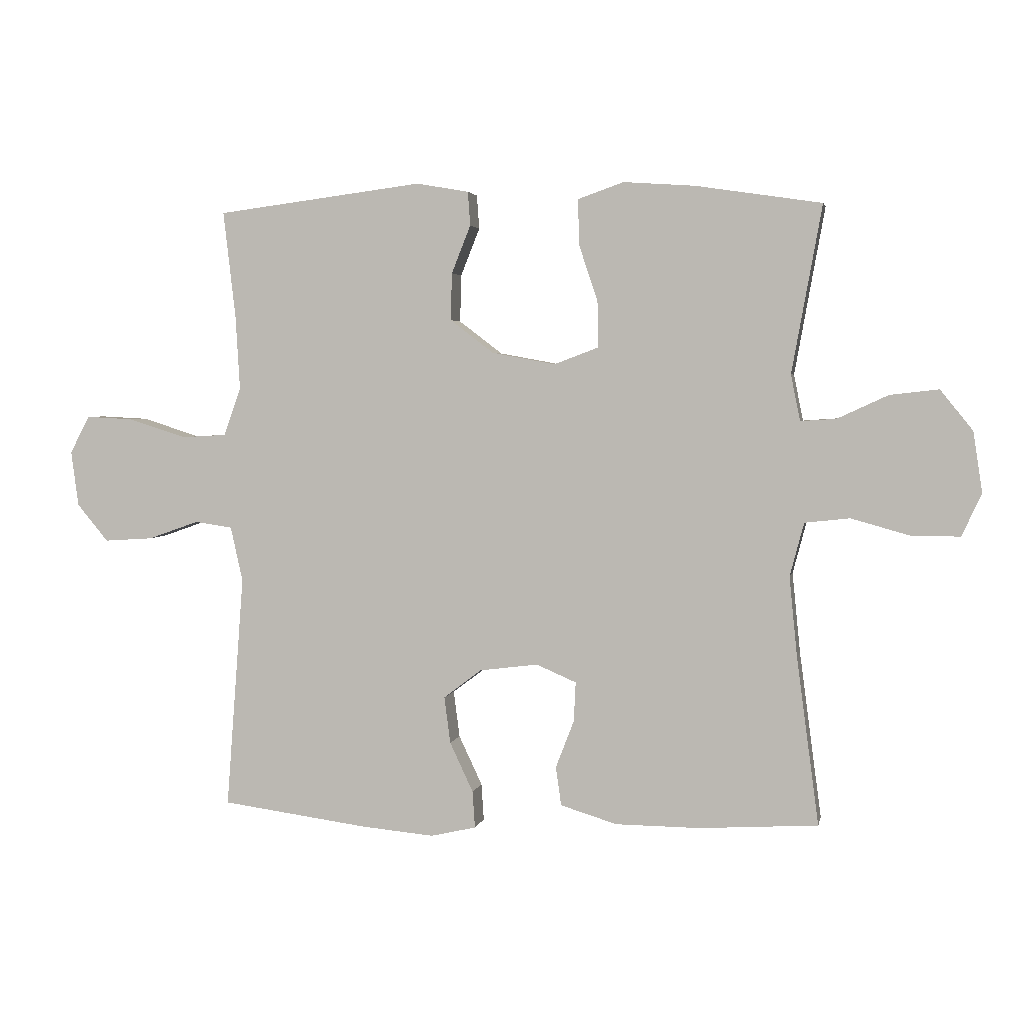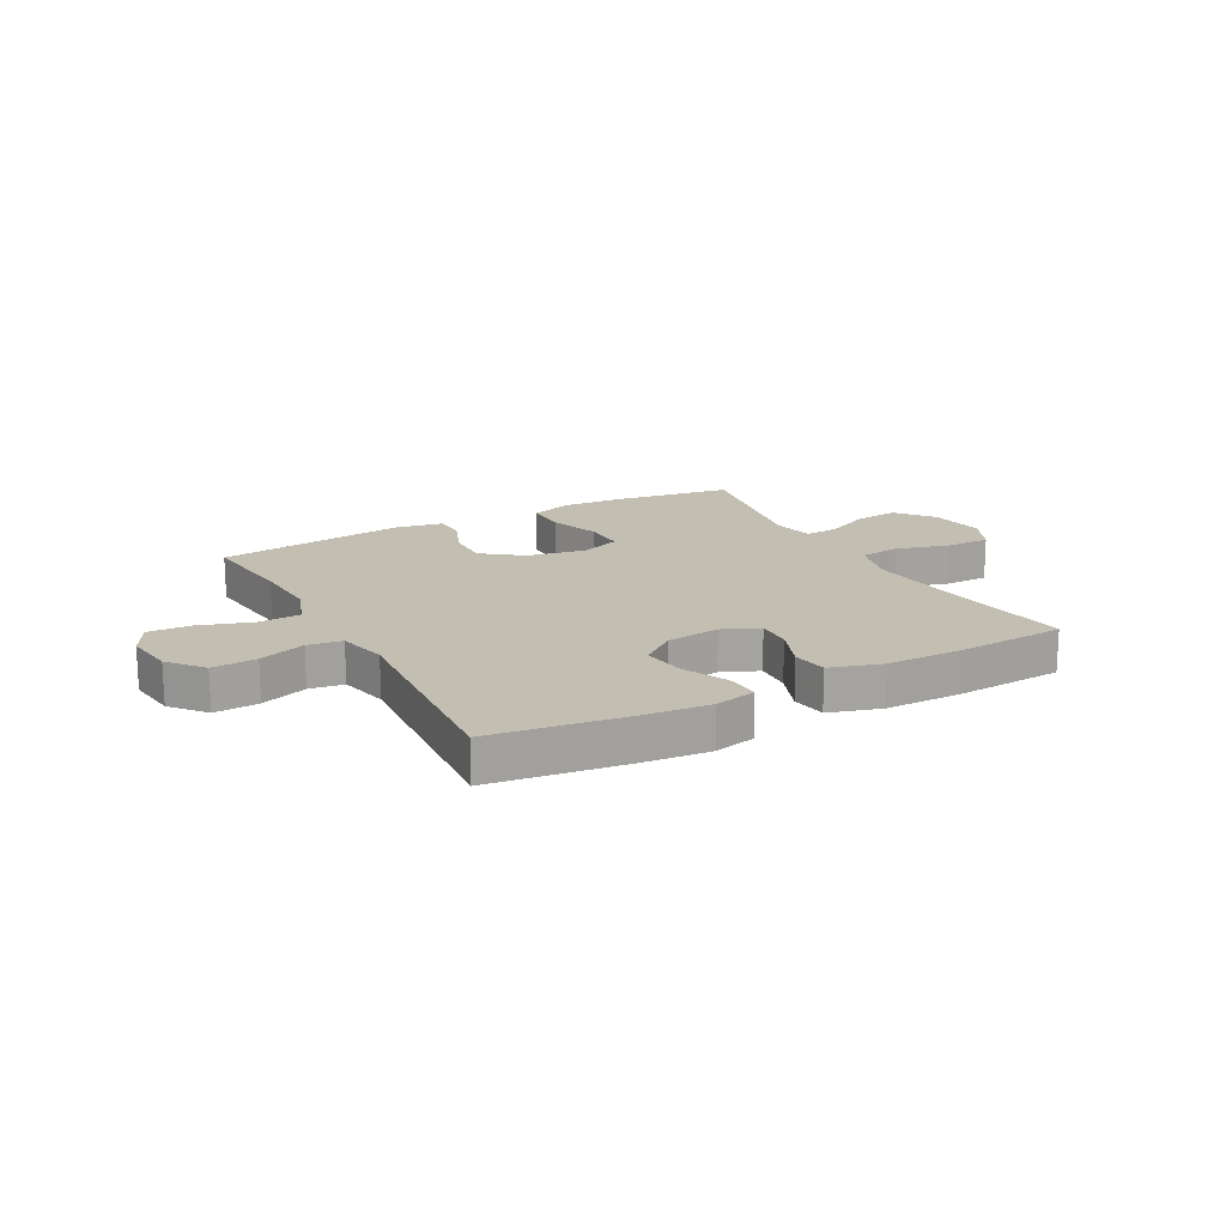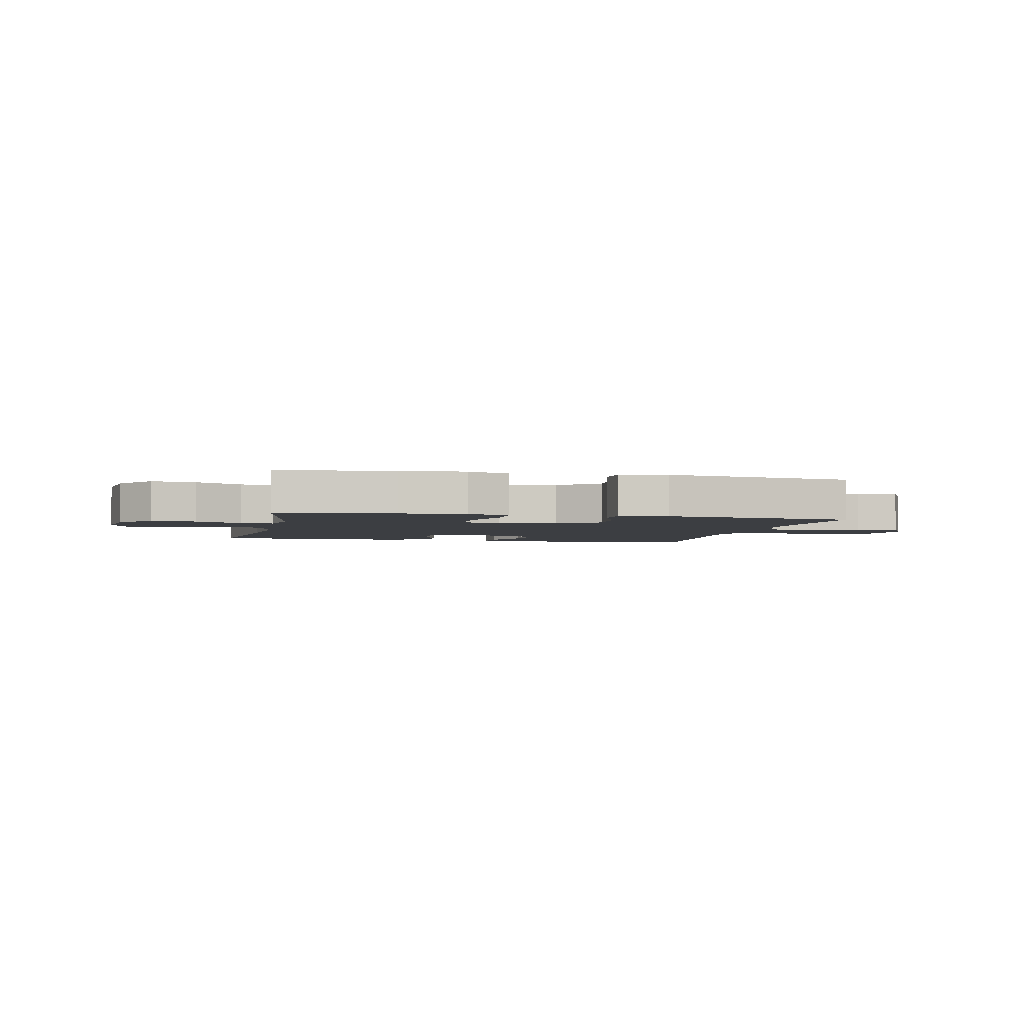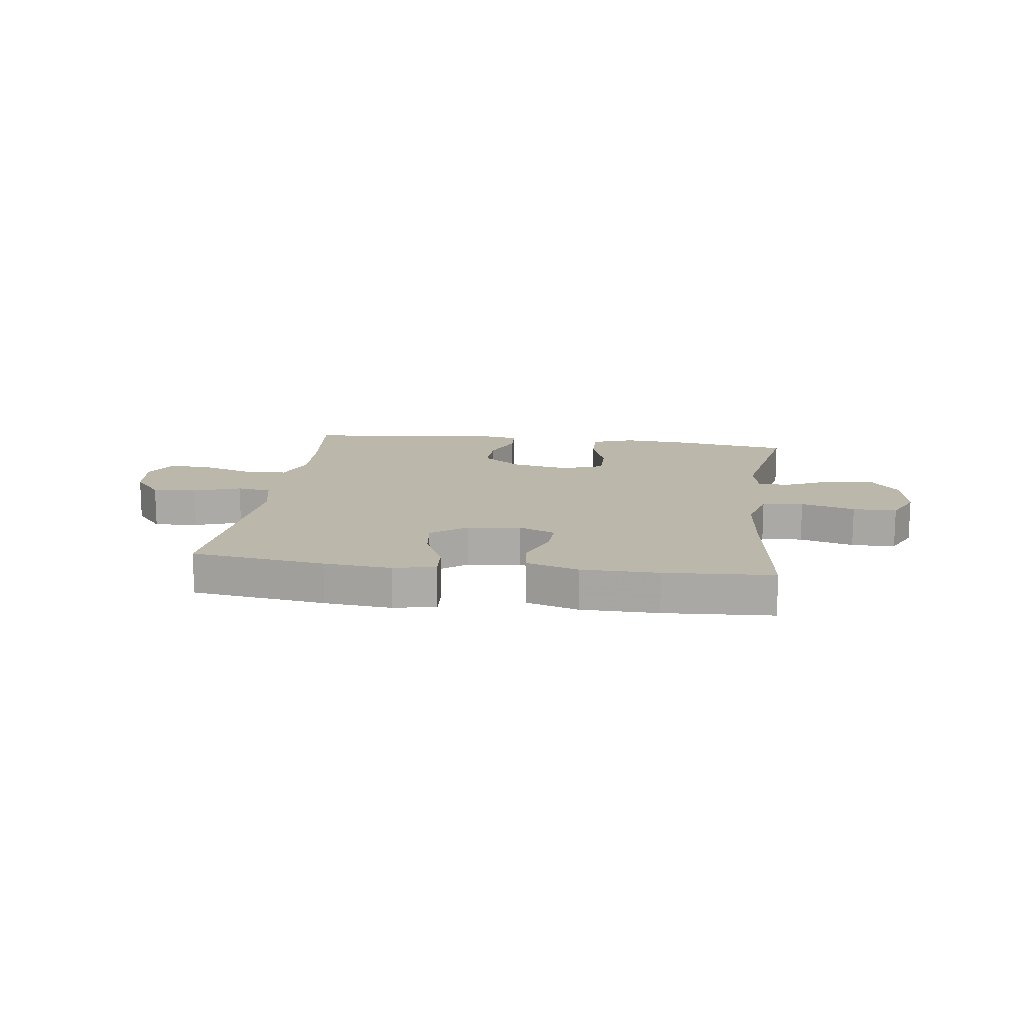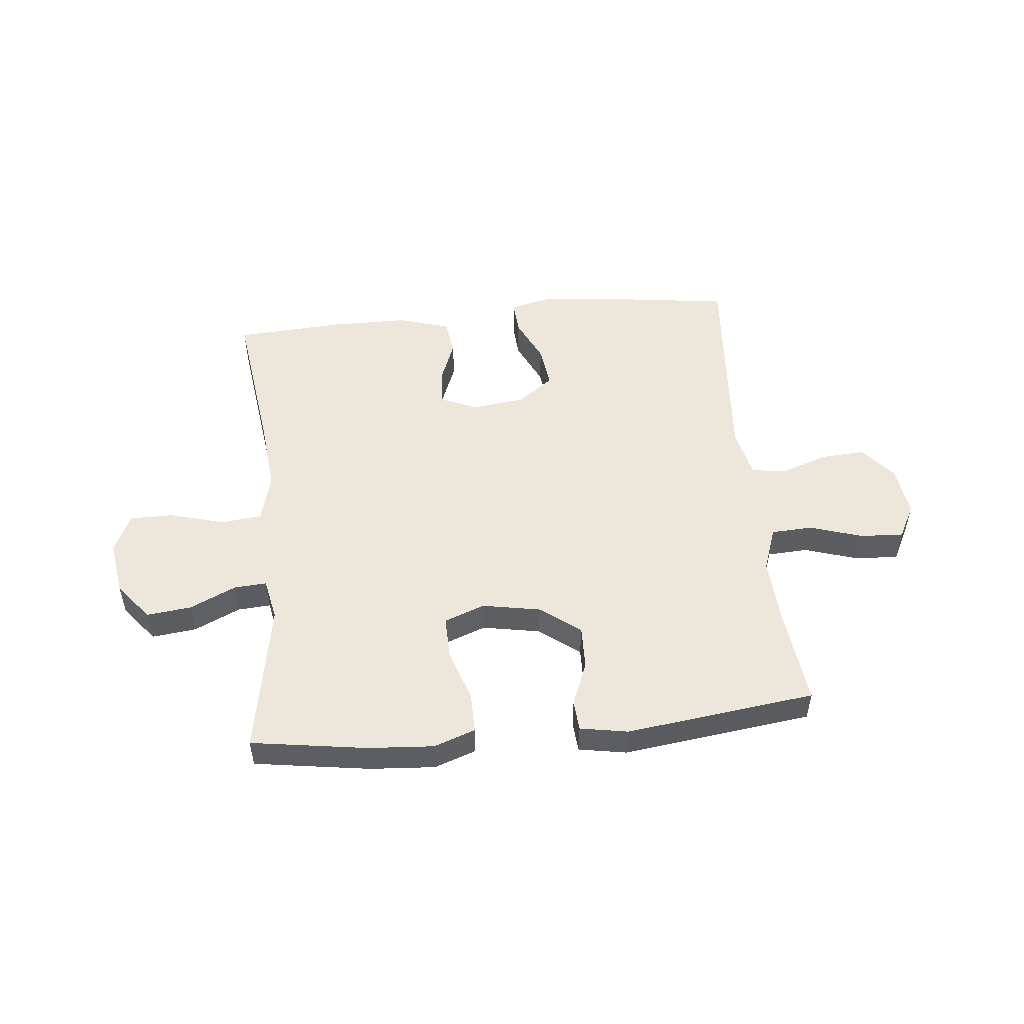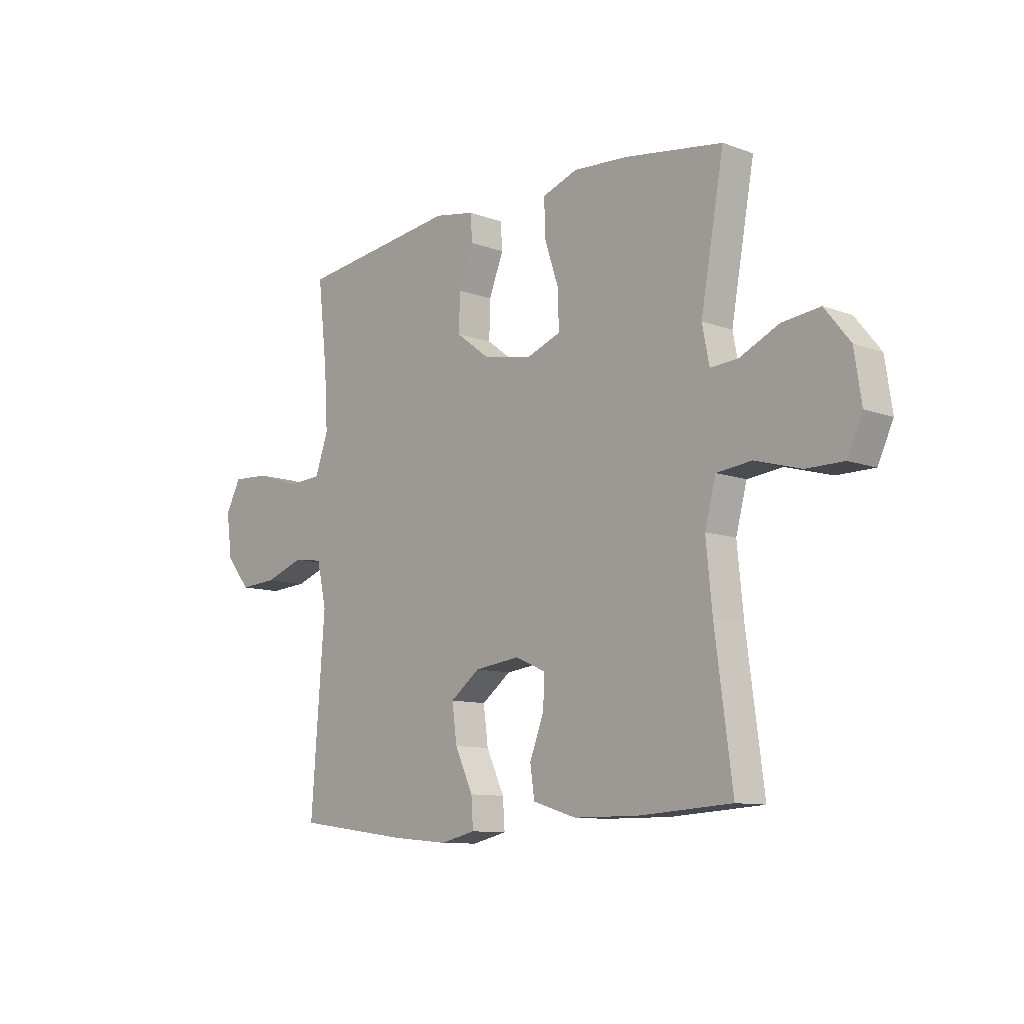
<metadata>
{"format":"obj","ext":"obj","renderer":"f3d","projection":"perspective","resolution":1024,"background":"white","views":[{"elev":3.2,"azim":-168.6,"up":"+Z"},{"elev":17.3,"azim":151.6,"up":"+Y"},{"elev":-3.2,"azim":-12.3,"up":"+Y"},{"elev":14.2,"azim":-172.3,"up":"+Y"},{"elev":51.1,"azim":-5.7,"up":"+Y"},{"elev":-10.3,"azim":-132.7,"up":"+Z"}]}
</metadata>
<code>
v 0.5 0.07 0.5
v 0.48 0.07 0.326
v 0.473 0.07 0.206
v 0.501 0.07 0.127
v 0.574 0.07 0.123
v 0.668 0.07 0.153
v 0.745 0.07 0.157
v 0.777 0.07 0.096
v 0.765 0.07 0.006
v 0.714 0.07 -0.055
v 0.635 0.07 -0.05
v 0.552 0.07 -0.021
v 0.491 0.07 -0.03
v 0.471 0.07 -0.119
v 0.5 0.07 -0.5
v 0.262 0.07 -0.532
v 0.142 0.07 -0.543
v 0.068 0.07 -0.526
v 0.072 0.07 -0.466
v 0.11 0.07 -0.385
v 0.12 0.07 -0.309
v 0.058 0.07 -0.262
v -0.037 0.07 -0.25
v -0.102 0.07 -0.278
v -0.099 0.07 -0.342
v -0.069 0.07 -0.42
v -0.078 0.07 -0.483
v -0.17 0.07 -0.511
v -0.307 0.07 -0.512
v -0.5 0.07 -0.5
v -0.464 0.07 -0.228
v -0.451 0.07 -0.097
v -0.474 0.07 -0.01
v -0.547 0.07 -0.002
v -0.643 0.07 -0.029
v -0.721 0.07 -0.029
v -0.753 0.07 0.04
v -0.738 0.07 0.138
v -0.685 0.07 0.204
v -0.606 0.07 0.195
v -0.524 0.07 0.157
v -0.466 0.07 0.153
v -0.451 0.07 0.228
v -0.5 0.07 0.5
v -0.295 0.07 0.531
v -0.179 0.07 0.539
v -0.105 0.07 0.513
v -0.106 0.07 0.44
v -0.137 0.07 0.347
v -0.138 0.07 0.272
v -0.066 0.07 0.245
v 0.037 0.07 0.264
v 0.108 0.07 0.318
v 0.106 0.07 0.395
v 0.075 0.07 0.473
v 0.079 0.07 0.528
v 0.164 0.07 0.543
v 0.5 0 0.5
v 0.48 0 0.326
v 0.473 0 0.206
v 0.501 0 0.127
v 0.574 0 0.123
v 0.668 0 0.153
v 0.745 0 0.157
v 0.777 0 0.096
v 0.765 0 0.006
v 0.714 0 -0.055
v 0.635 0 -0.05
v 0.552 0 -0.021
v 0.491 0 -0.03
v 0.471 0 -0.119
v 0.5 0 -0.5
v 0.262 0 -0.532
v 0.142 0 -0.543
v 0.068 0 -0.526
v 0.072 0 -0.466
v 0.11 0 -0.385
v 0.12 0 -0.309
v 0.058 0 -0.262
v -0.037 0 -0.25
v -0.102 0 -0.278
v -0.099 0 -0.342
v -0.069 0 -0.42
v -0.078 0 -0.483
v -0.17 0 -0.511
v -0.307 0 -0.512
v -0.5 0 -0.5
v -0.464 0 -0.228
v -0.451 0 -0.097
v -0.474 0 -0.01
v -0.547 0 -0.002
v -0.643 0 -0.029
v -0.721 0 -0.029
v -0.753 0 0.04
v -0.738 0 0.138
v -0.685 0 0.204
v -0.606 0 0.195
v -0.524 0 0.157
v -0.466 0 0.153
v -0.451 0 0.228
v -0.5 0 0.5
v -0.295 0 0.531
v -0.179 0 0.539
v -0.105 0 0.513
v -0.106 0 0.44
v -0.137 0 0.347
v -0.138 0 0.272
v -0.066 0 0.245
v 0.037 0 0.264
v 0.108 0 0.318
v 0.106 0 0.395
v 0.075 0 0.473
v 0.079 0 0.528
v 0.164 0 0.543
f 57 1 2
f 56 57 2
f 55 56 2
f 54 55 2
f 53 54 2 3
f 52 53 3 4
f 51 52 4
f 47 48 49
f 46 47 49
f 45 46 49
f 44 45 49
f 43 44 49
f 42 43 49 50
f 39 40 41
f 38 39 41
f 37 38 41
f 36 37 41
f 35 36 41
f 34 35 41
f 33 34 41 42
f 42 50 51
f 33 42 51
f 32 33 51
f 29 30 31
f 28 29 31
f 27 28 31
f 26 27 31
f 25 26 31
f 24 25 31 32
f 18 19 20
f 17 18 20
f 16 17 20
f 15 16 20
f 14 15 20
f 13 14 20 21
f 10 11 12
f 9 10 12
f 8 9 12
f 7 8 12
f 6 7 12
f 5 6 12
f 4 5 12 13
f 32 51 4
f 24 32 4
f 23 24 4
f 13 21 22
f 4 13 22 23
f 59 58 114
f 59 114 113
f 59 113 112
f 59 112 111
f 60 59 111 110
f 61 60 110 109
f 61 109 108
f 106 105 104
f 106 104 103
f 106 103 102
f 106 102 101
f 106 101 100
f 107 106 100 99
f 98 97 96
f 98 96 95
f 98 95 94
f 98 94 93
f 98 93 92
f 98 92 91
f 99 98 91 90
f 108 107 99
f 108 99 90
f 108 90 89
f 88 87 86
f 88 86 85
f 88 85 84
f 88 84 83
f 88 83 82
f 89 88 82 81
f 77 76 75
f 77 75 74
f 77 74 73
f 77 73 72
f 77 72 71
f 78 77 71 70
f 69 68 67
f 69 67 66
f 69 66 65
f 69 65 64
f 69 64 63
f 69 63 62
f 70 69 62 61
f 61 108 89
f 61 89 81
f 61 81 80
f 79 78 70
f 80 79 70 61
f 1 58 59 2
f 2 59 60 3
f 3 60 61 4
f 4 61 62 5
f 5 62 63 6
f 6 63 64 7
f 7 64 65 8
f 8 65 66 9
f 9 66 67 10
f 10 67 68 11
f 11 68 69 12
f 12 69 70 13
f 13 70 71 14
f 14 71 72 15
f 15 72 73 16
f 16 73 74 17
f 17 74 75 18
f 18 75 76 19
f 19 76 77 20
f 20 77 78 21
f 21 78 79 22
f 22 79 80 23
f 23 80 81 24
f 24 81 82 25
f 25 82 83 26
f 26 83 84 27
f 27 84 85 28
f 28 85 86 29
f 29 86 87 30
f 30 87 88 31
f 31 88 89 32
f 32 89 90 33
f 33 90 91 34
f 34 91 92 35
f 35 92 93 36
f 36 93 94 37
f 37 94 95 38
f 38 95 96 39
f 39 96 97 40
f 40 97 98 41
f 41 98 99 42
f 42 99 100 43
f 43 100 101 44
f 44 101 102 45
f 45 102 103 46
f 46 103 104 47
f 47 104 105 48
f 48 105 106 49
f 49 106 107 50
f 50 107 108 51
f 51 108 109 52
f 52 109 110 53
f 53 110 111 54
f 54 111 112 55
f 55 112 113 56
f 56 113 114 57
f 57 114 58 1

</code>
